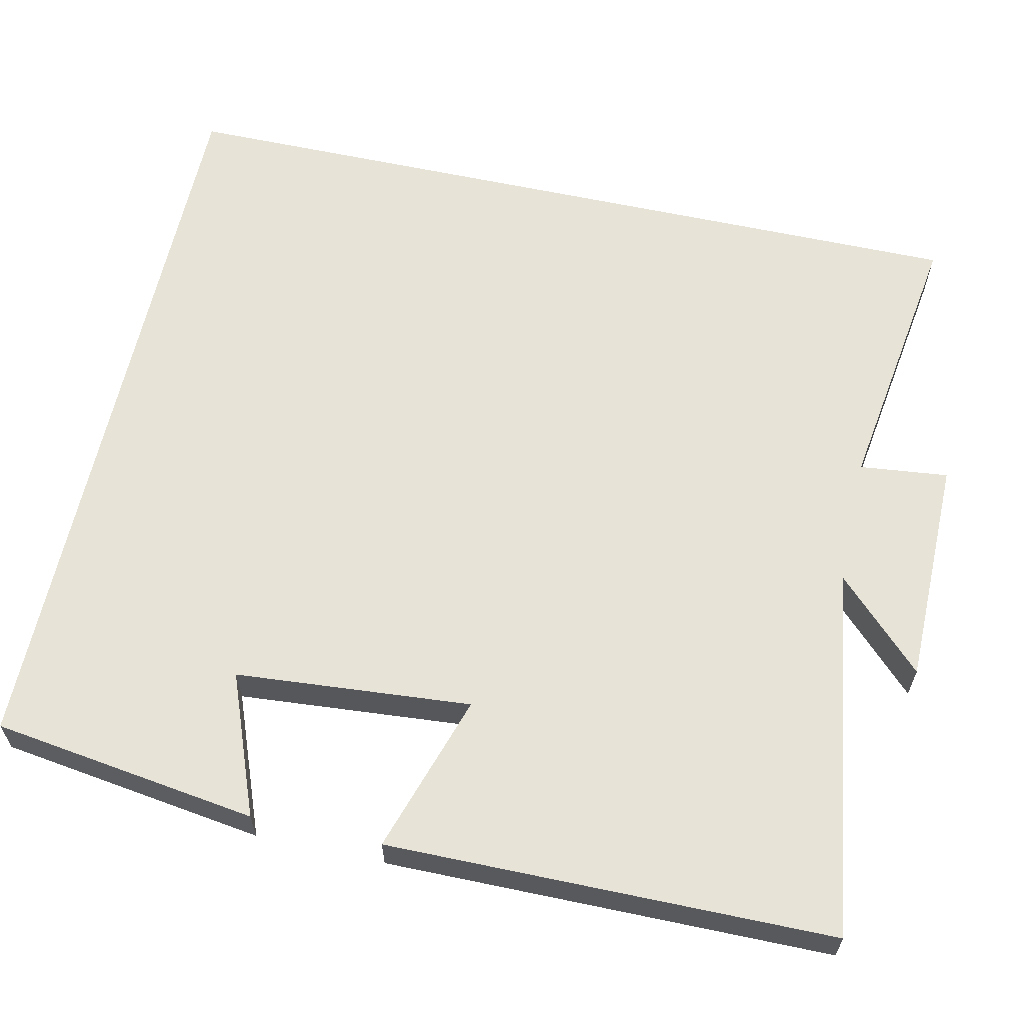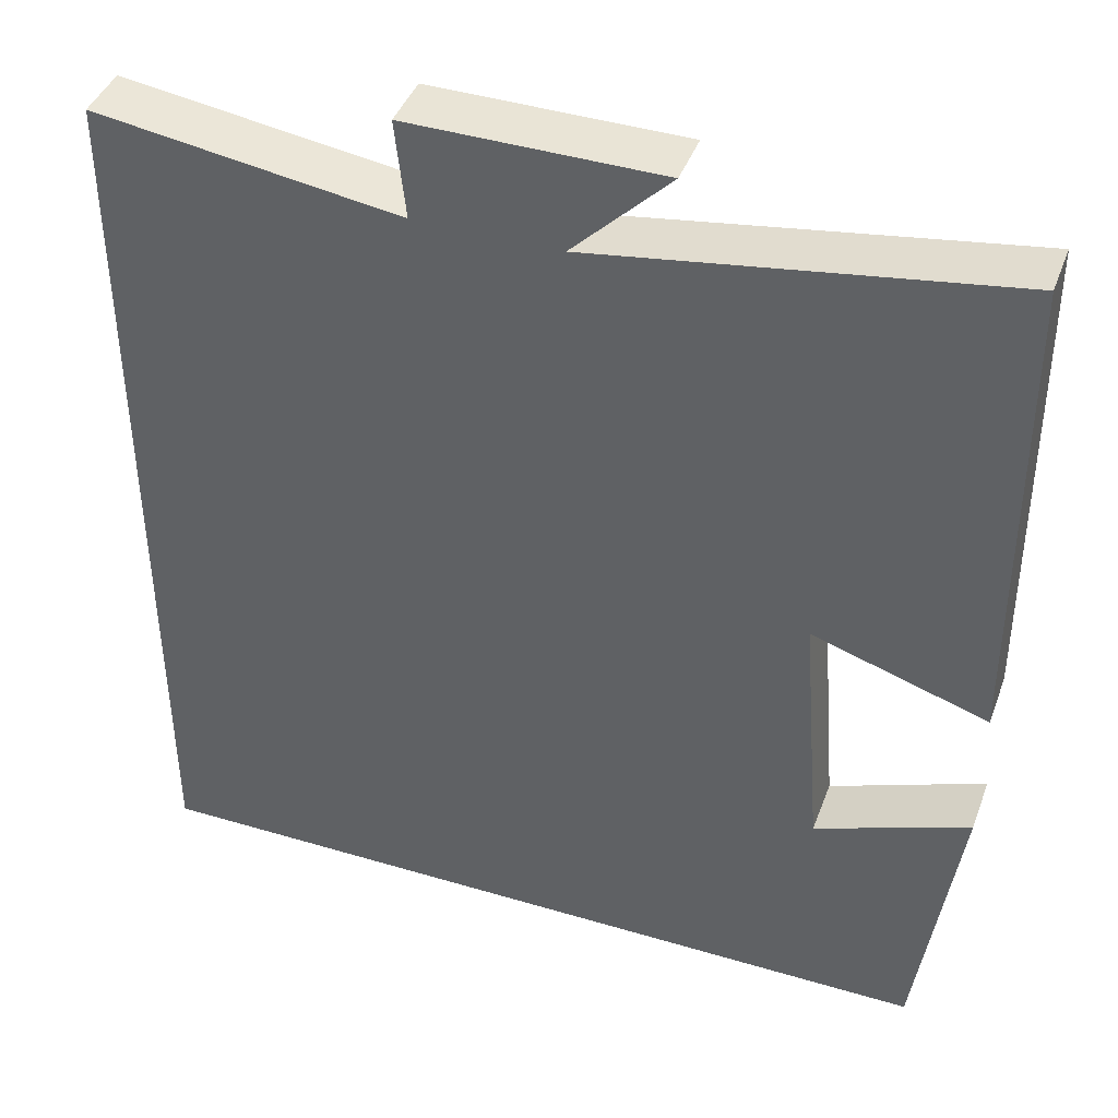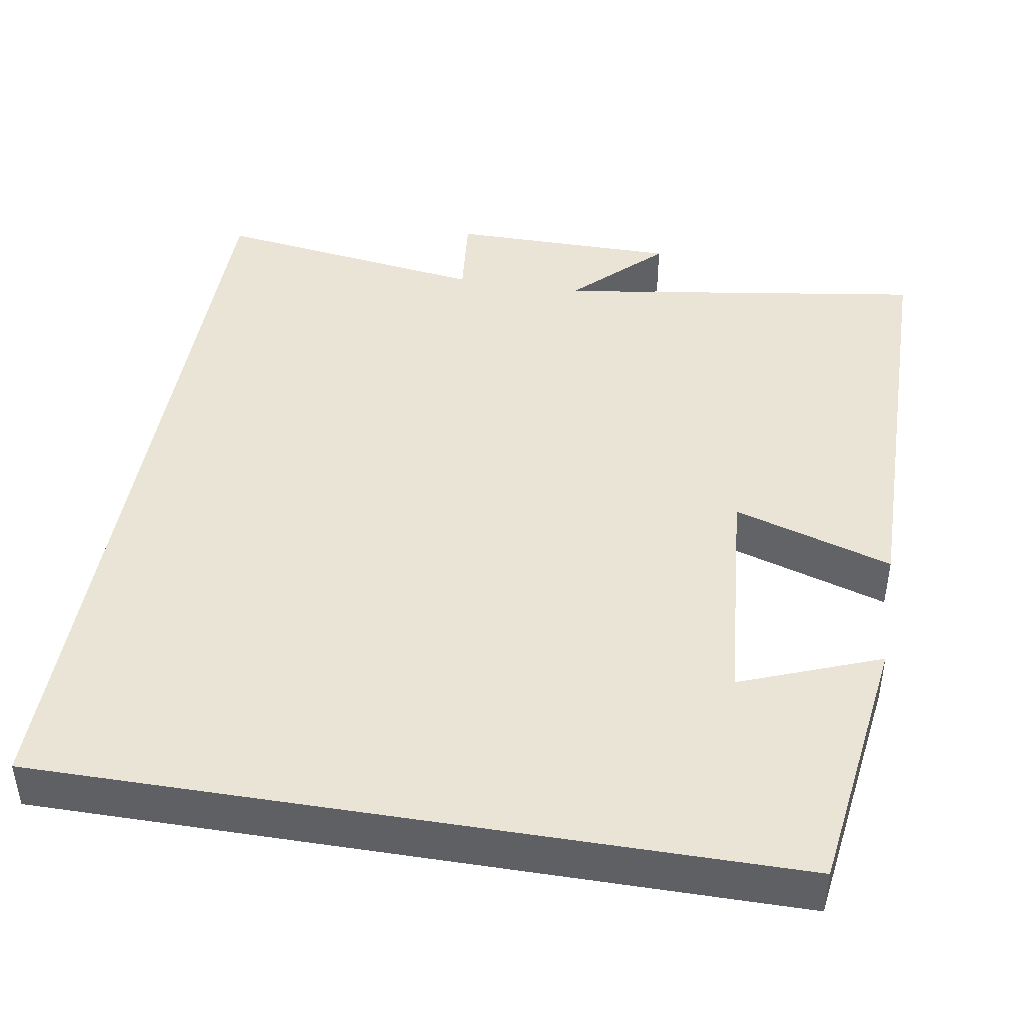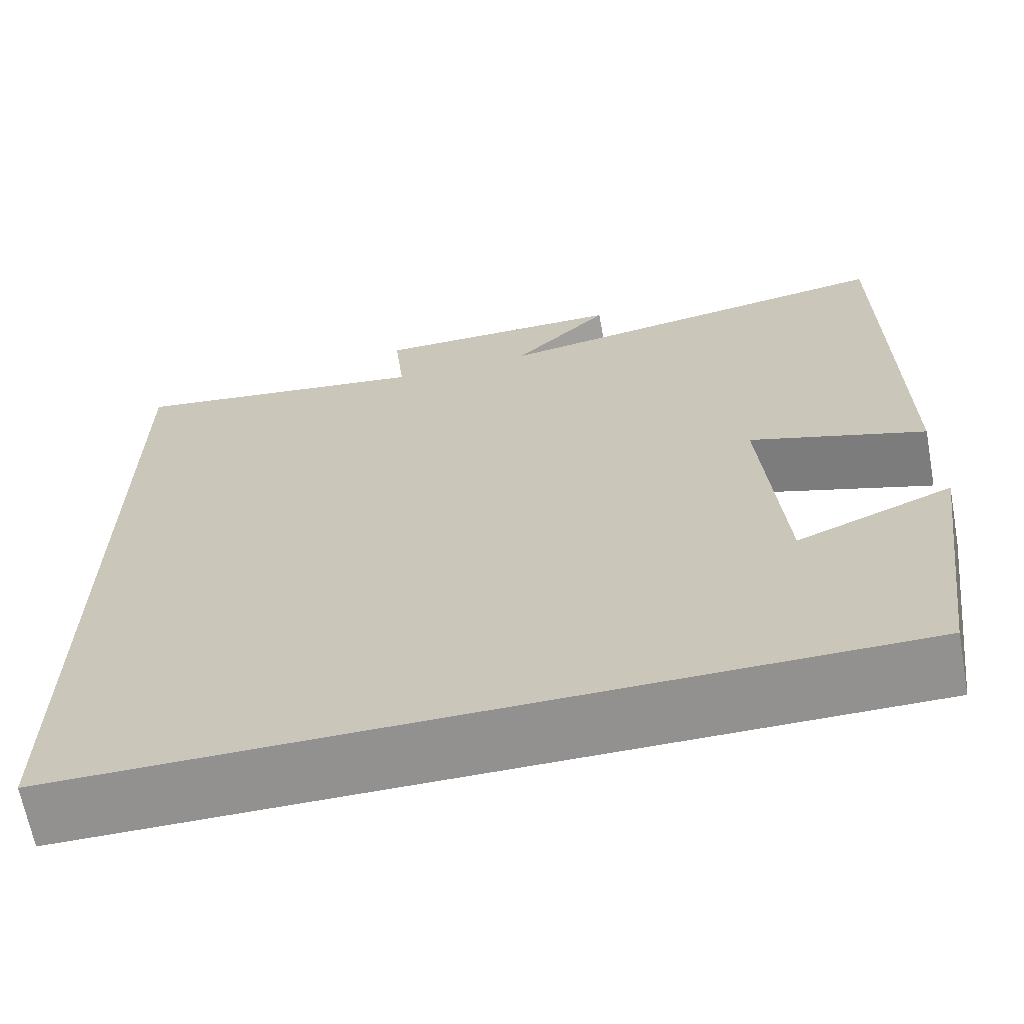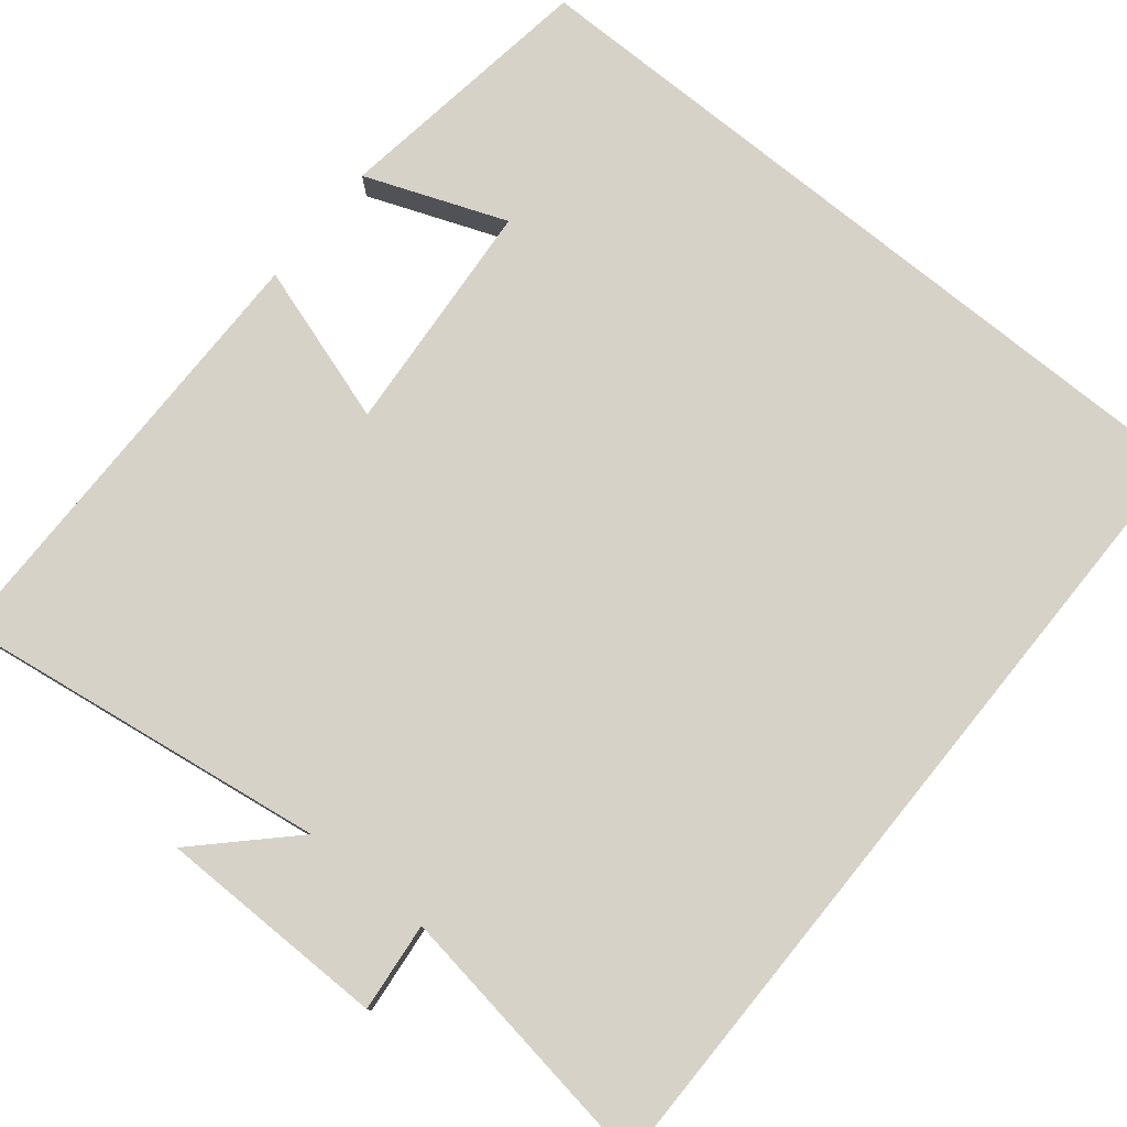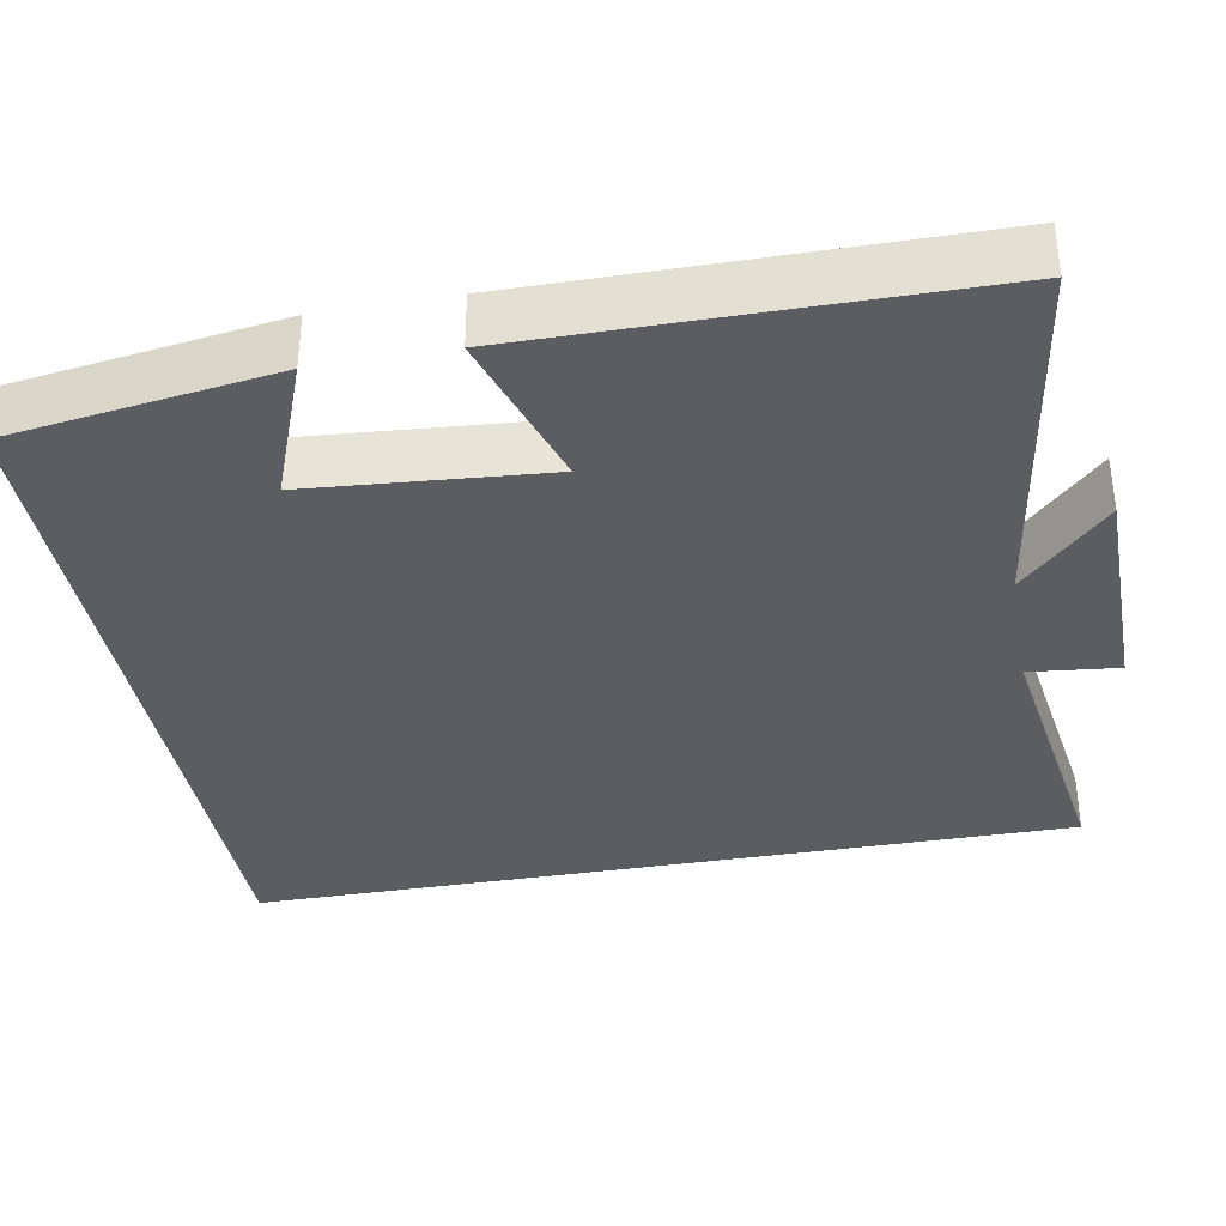
<metadata>
{"format":"obj","ext":"obj","renderer":"f3d","projection":"perspective","resolution":1024,"background":"white","views":[{"elev":62.0,"azim":-77.6,"up":"+Y"},{"elev":42.1,"azim":-160.3,"up":"+Z"},{"elev":43.6,"azim":-170.6,"up":"+Y"},{"elev":-66.1,"azim":-169.4,"up":"+Z"},{"elev":77.9,"azim":39.1,"up":"+Y"},{"elev":-35.8,"azim":-79.6,"up":"+Y"}]}
</metadata>
<code>
v 0.5 0.07 -0.5
v -0.452 0.07 -0.5
v -0.5 0.07 -0.162
v -0.321 0.07 -0.231
v -0.297 0.07 0.069
v -0.5 0.07 0.004
v -0.496 0.07 0.57
v -0.02 0.07 0.5
v -0.132 0.07 0.611
v 0.16 0.07 0.613
v 0.148 0.07 0.5
v 0.5 0.07 0.552
v 0.5 0 -0.5
v -0.452 0 -0.5
v -0.5 0 -0.162
v -0.321 0 -0.231
v -0.297 0 0.069
v -0.5 0 0.004
v -0.496 0 0.57
v -0.02 0 0.5
v -0.132 0 0.611
v 0.16 0 0.613
v 0.148 0 0.5
v 0.5 0 0.552
f 11 12 1 2
f 8 9 10 11
f 5 6 7 8
f 4 5 8 11
f 2 3 4
f 2 4 11
f 14 13 24 23
f 23 22 21 20
f 20 19 18 17
f 23 20 17 16
f 16 15 14
f 23 16 14
f 1 13 14 2
f 2 14 15 3
f 3 15 16 4
f 4 16 17 5
f 5 17 18 6
f 6 18 19 7
f 7 19 20 8
f 8 20 21 9
f 9 21 22 10
f 10 22 23 11
f 11 23 24 12
f 12 24 13 1

</code>
